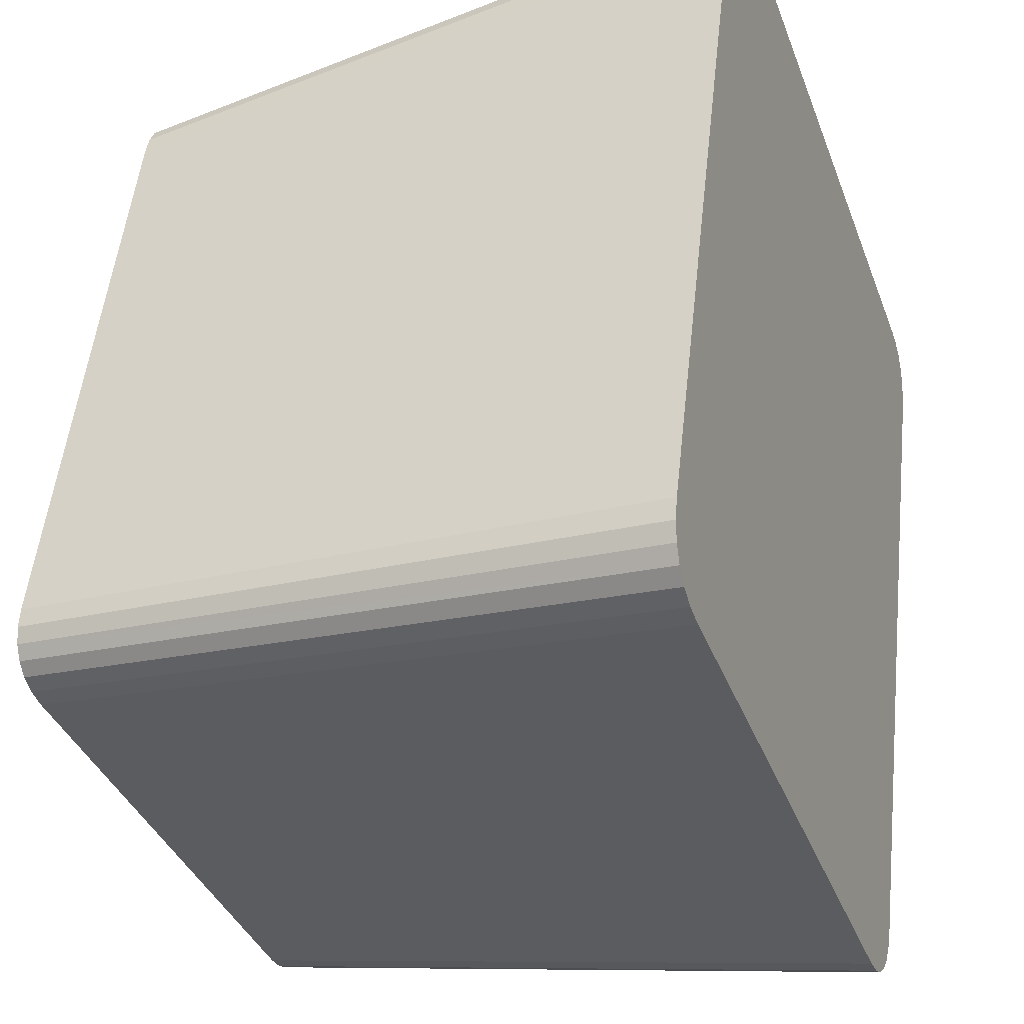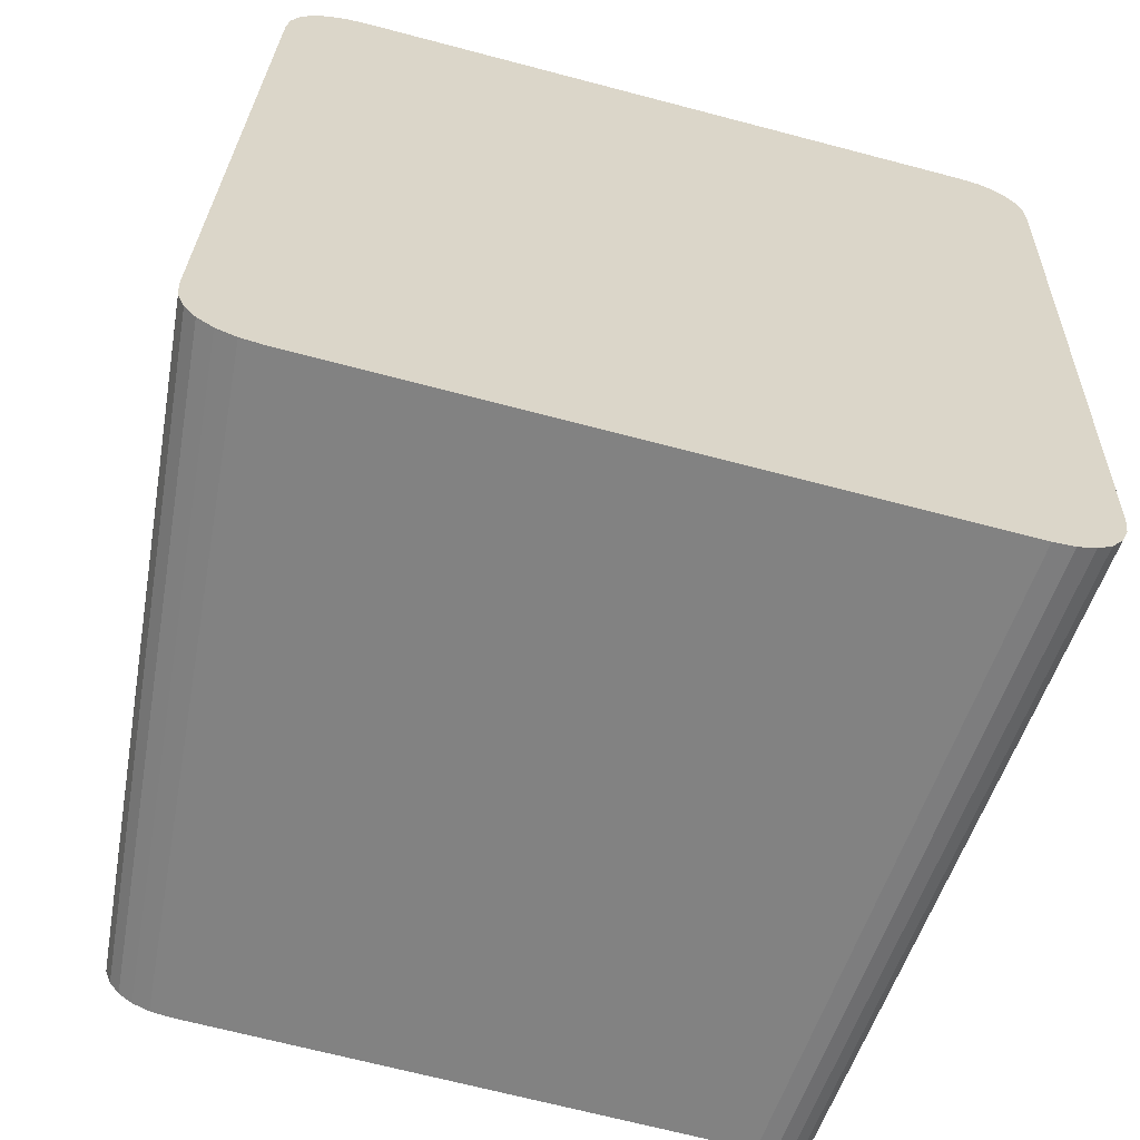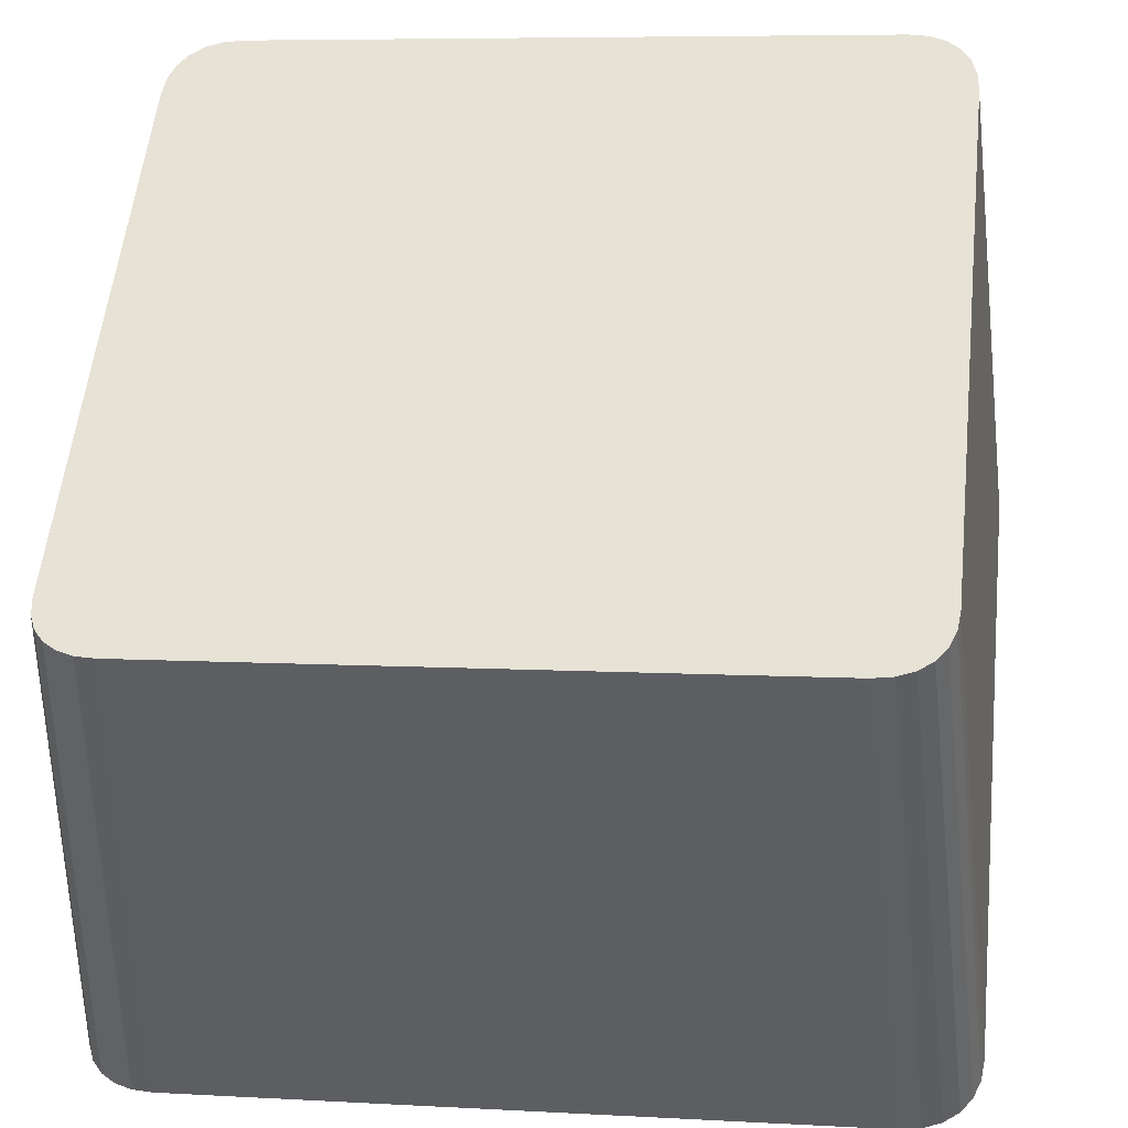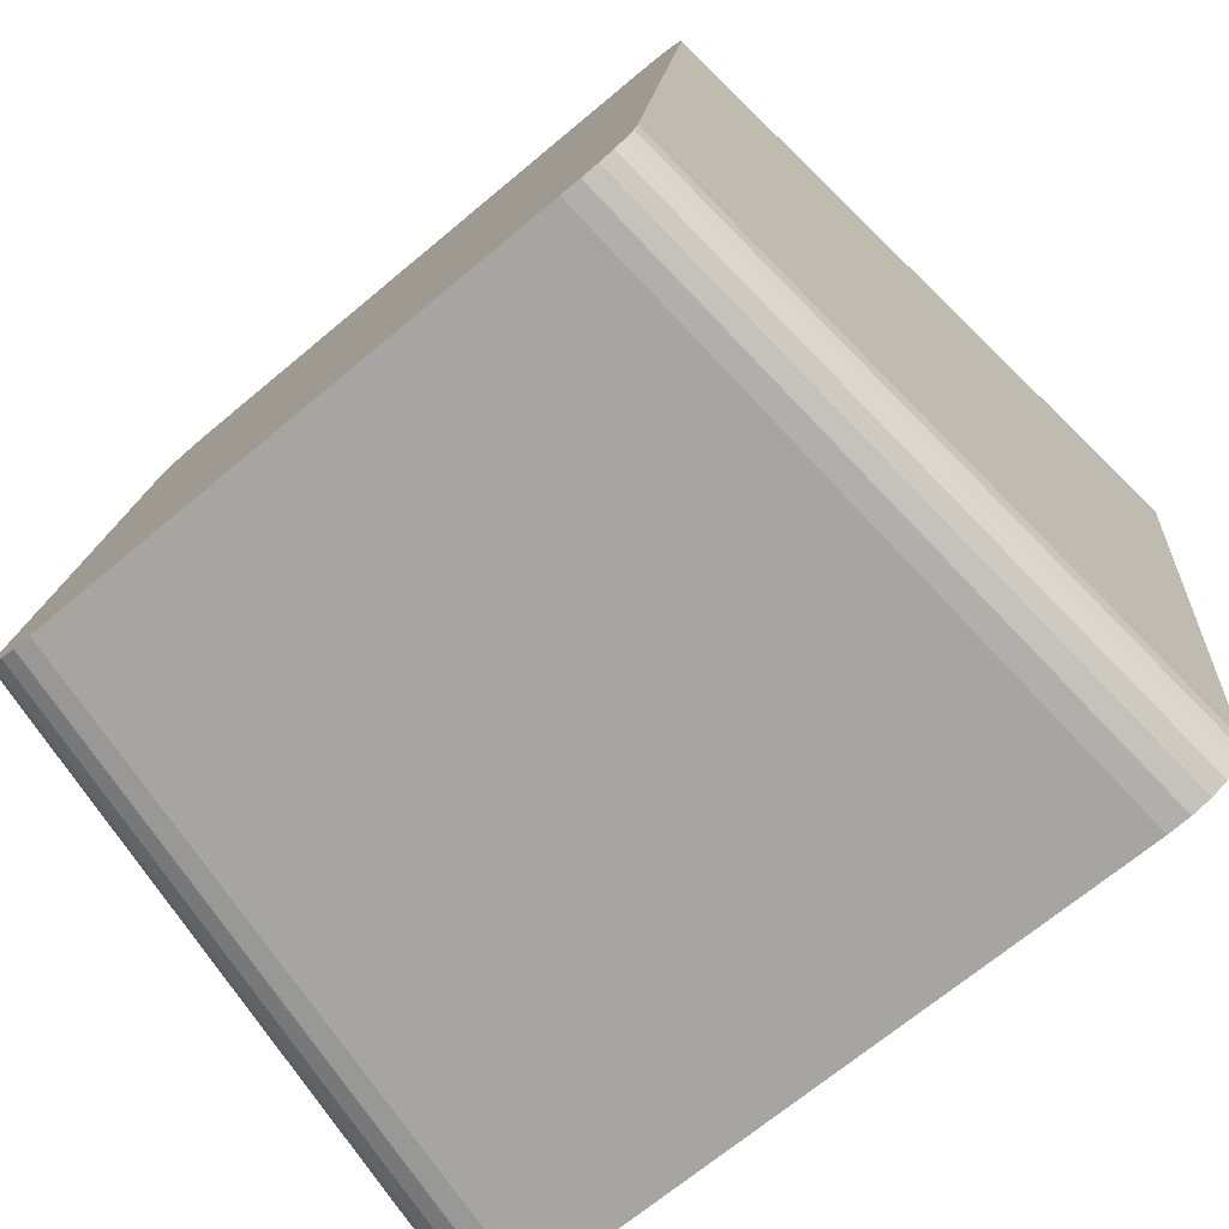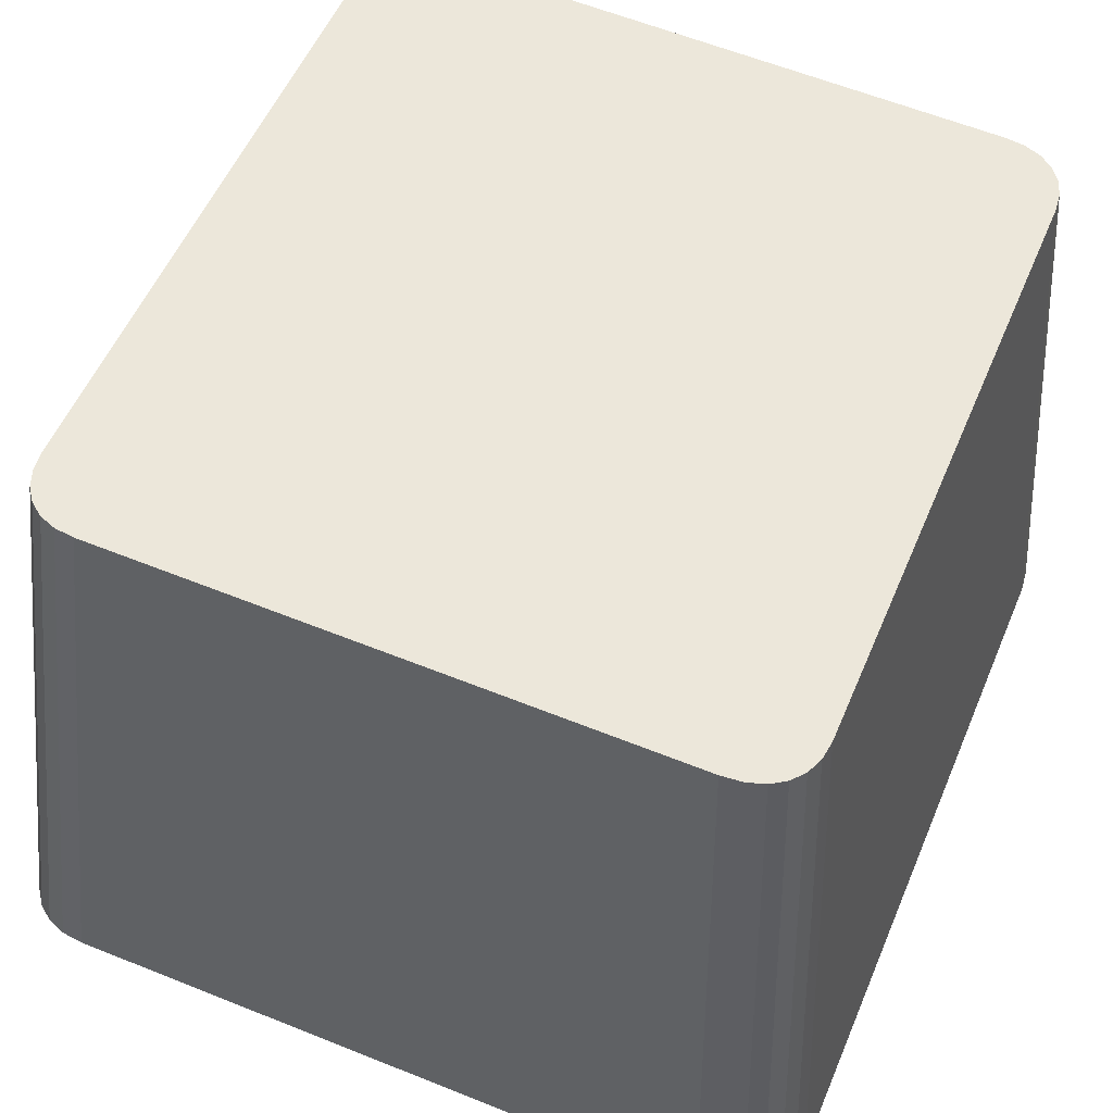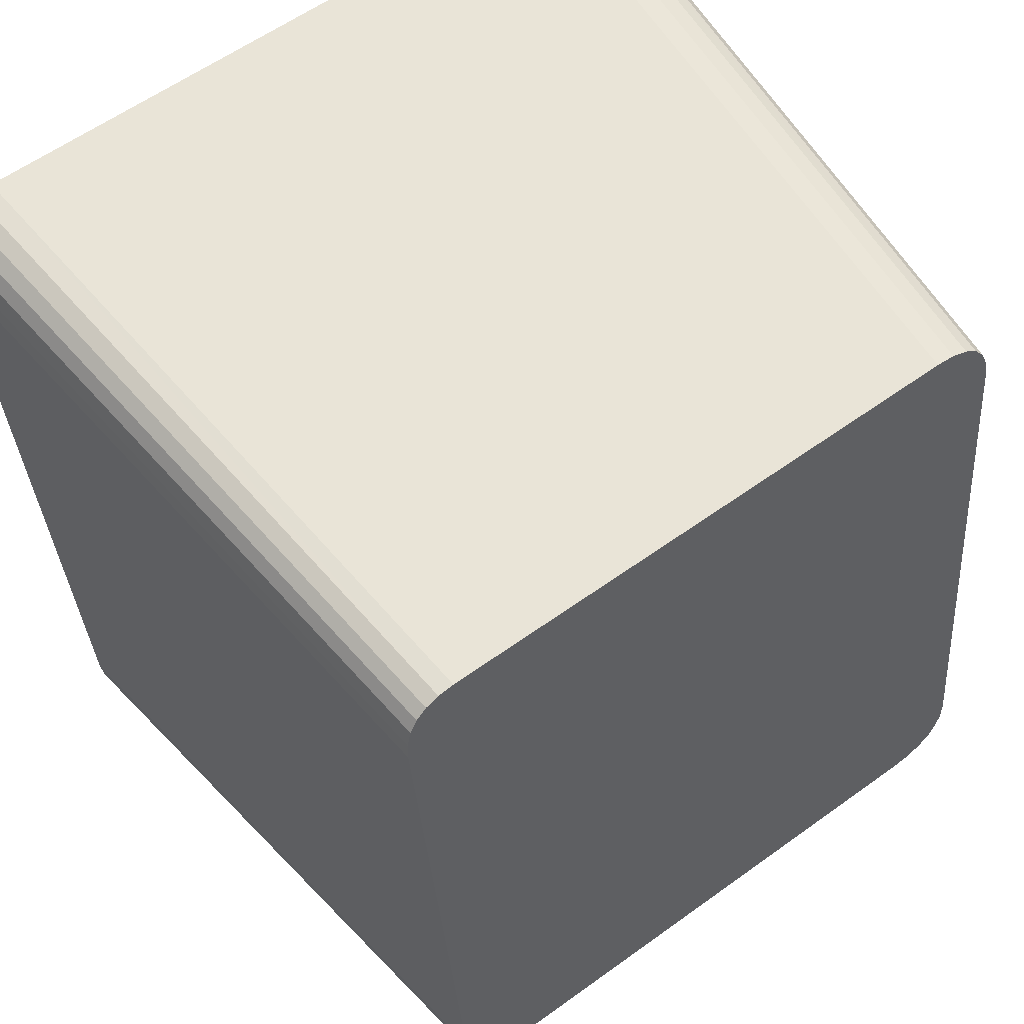
<metadata>
{"format":"obj","ext":"obj","renderer":"f3d","projection":"perspective","resolution":1024,"background":"white","views":[{"elev":-38.1,"azim":-70.4,"up":"+Z"},{"elev":-69.0,"azim":-14.7,"up":"+Z"},{"elev":55.2,"azim":96.1,"up":"+Y"},{"elev":-68.2,"azim":-139.9,"up":"+Z"},{"elev":60.1,"azim":-157.6,"up":"+Y"},{"elev":59.4,"azim":143.4,"up":"+Z"}]}
</metadata>
<code>
o mesh53/mesh53-geometry#mesh53-geometry
v -0.1641 0.07326 0.03507
v -0.1668 0.02072 0.02737
v -0.1702 0.07326 0.03507
v -0.158 0.02072 0.02737
v -0.1741 0.02072 0.02737
v -0.1221 0.07264 0.04028
v -0.1566 0.07326 0.03507
v -0.1173 0.02 0.03352
v -0.1718 0.07324 0.03523
v -0.1484 0.02072 0.02737
v -0.1759 0.0207 0.02756
v -0.1485 0.07326 0.03507
v -0.1732 0.07319 0.03568
v -0.1389 0.02072 0.02737
v -0.1775 0.02064 0.02809
v -0.1404 0.07326 0.03507
v -0.1742 0.0731 0.03641
v -0.1302 0.02072 0.02737
v -0.1788 0.02054 0.02896
v -0.1331 0.07326 0.03507
v -0.175 0.07298 0.0374
v -0.1232 0.02072 0.02737
v -0.1798 0.0204 0.03013
v -0.1271 0.07326 0.03507
v -0.1755 0.07284 0.03864
v -0.1174 0.02021 0.03174
v -0.1803 0.02023 0.03158
v -0.1222 0.07282 0.03877
v -0.1757 0.07266 0.04009
v -0.1215 0.0207 0.02757
v -0.1805 0.02002 0.0333
v -0.1256 0.07324 0.03523
v -0.1757 0.07189 0.04661
v -0.118 0.02039 0.03023
v -0.1227 0.07297 0.03749
v -0.1805 0.01911 0.04099
v -0.1173 0.01908 0.0413
v -0.1221 0.07186 0.04687
v -0.12 0.02064 0.02812
v -0.1244 0.07318 0.03571
v -0.1757 0.07093 0.05477
v -0.1188 0.02053 0.02902
v -0.1234 0.07309 0.03646
v -0.1805 0.01797 0.05062
v -0.1173 0.01793 0.05098
v -0.1757 0.06986 0.06376
v -0.1805 0.01672 0.06123
v -0.1221 0.07089 0.05508
v -0.1669 0.01267 0.09546
v -0.1757 0.0688 0.07276
v -0.1805 0.01546 0.07185
v -0.1642 0.06643 0.09277
v -0.1173 0.01667 0.06161
v -0.1579 0.01267 0.09546
v -0.1743 0.01267 0.09546
v -0.1757 0.06783 0.08097
v -0.1805 0.01431 0.08154
v -0.1704 0.06643 0.09277
v -0.1565 0.06643 0.09277
v -0.1221 0.06983 0.06408
v -0.1761 0.01269 0.09527
v -0.1757 0.06705 0.08756
v -0.1805 0.01339 0.08931
v -0.1719 0.06645 0.09261
v -0.1173 0.01542 0.07221
v -0.148 0.01267 0.09546
v -0.1482 0.06643 0.09277
v -0.1776 0.01275 0.09471
v -0.1756 0.06687 0.08907
v -0.1803 0.01318 0.09109
v -0.1732 0.0665 0.09214
v -0.1221 0.06876 0.07307
v -0.1789 0.01286 0.09381
v -0.1751 0.06672 0.09035
v -0.1798 0.013 0.0926
v -0.1743 0.0666 0.09138
v -0.1173 0.01428 0.08184
v -0.1383 0.01267 0.09546
v -0.1399 0.06643 0.09277
v -0.1221 0.0678 0.08123
v -0.1173 0.01337 0.08954
v -0.1295 0.01267 0.09546
v -0.1324 0.06643 0.09277
v -0.1221 0.06702 0.08775
v -0.1174 0.01316 0.09125
v -0.1225 0.01267 0.09546
v -0.1265 0.06643 0.09277
v -0.1222 0.06685 0.08921
v -0.1179 0.01299 0.09271
v -0.1252 0.06645 0.09261
v -0.1226 0.06671 0.09044
v -0.121 0.01269 0.09528
v -0.1186 0.01285 0.09388
v -0.1233 0.06659 0.09143
v -0.1241 0.0665 0.09216
v -0.1197 0.01275 0.09474
f 1 2 3
f 1 4 2
f 3 2 5
f 7 4 1
f 8 2 4
f 8 5 2
f 3 5 9
f 7 10 4
f 8 4 10
f 8 11 5
f 9 5 11
f 12 10 7
f 8 10 14
f 8 15 11
f 9 11 13
f 12 14 10
f 8 14 18
f 8 19 15
f 13 11 15
f 16 14 12
f 13 15 17
f 16 18 14
f 8 18 22
f 8 23 19
f 17 15 19
f 20 18 16
f 19 21 17
f 20 22 18
f 8 22 26
f 8 27 23
f 19 23 21
f 24 22 20
f 23 25 21
f 26 22 30
f 26 28 8
f 8 31 27
f 23 27 25
f 8 28 6
f 24 30 22
f 27 29 25
f 26 30 34
f 26 35 28
f 8 36 31
f 27 31 29
f 8 6 37
f 24 32 30
f 31 33 29
f 34 30 39
f 34 35 26
f 37 36 8
f 31 36 33
f 6 38 37
f 32 39 30
f 34 39 42
f 34 43 35
f 37 44 36
f 36 41 33
f 37 38 45
f 32 40 39
f 40 42 39
f 42 43 34
f 37 47 44
f 36 44 41
f 38 48 45
f 45 49 37
f 40 43 42
f 44 46 41
f 37 51 47
f 44 47 46
f 45 48 53
f 45 54 49
f 37 49 55
f 47 50 46
f 37 57 51
f 47 51 50
f 48 60 53
f 53 54 45
f 59 49 54
f 52 55 49
f 37 55 61
f 51 56 50
f 37 63 57
f 51 57 56
f 58 55 52
f 52 49 59
f 53 60 65
f 53 66 54
f 59 54 67
f 58 61 55
f 37 61 68
f 56 57 62
f 37 70 63
f 57 63 62
f 64 61 58
f 60 72 65
f 65 66 53
f 67 54 66
f 64 68 61
f 37 68 73
f 62 63 69
f 37 75 70
f 69 63 70
f 71 68 64
f 65 72 77
f 65 78 66
f 67 66 79
f 71 73 68
f 37 73 75
f 69 70 74
f 74 70 75
f 76 73 71
f 72 80 77
f 77 78 65
f 79 66 78
f 76 75 73
f 74 75 76
f 80 81 77
f 77 82 78
f 79 78 83
f 80 84 81
f 81 82 77
f 83 78 82
f 84 85 81
f 81 86 82
f 83 82 87
f 84 88 85
f 81 85 86
f 87 82 86
f 88 89 85
f 85 89 86
f 90 87 86
f 88 91 89
f 89 92 86
f 90 86 92
f 91 93 89
f 89 93 92
f 95 90 92
f 91 94 93
f 93 96 92
f 95 92 96
f 94 96 93
f 94 95 96
f 3 2 1
f 2 4 1
f 5 2 3
f 3 1 6
f 1 4 7
f 4 2 8
f 2 5 8
f 9 5 3
f 1 7 6
f 9 3 6
f 4 10 7
f 10 4 8
f 5 11 8
f 11 5 9
f 7 12 6
f 13 9 6
f 7 10 12
f 14 10 8
f 11 15 8
f 13 11 9
f 12 16 6
f 17 13 6
f 10 14 12
f 18 14 8
f 15 19 8
f 15 11 13
f 16 20 6
f 12 14 16
f 17 15 13
f 21 17 6
f 14 18 16
f 22 18 8
f 19 23 8
f 19 15 17
f 20 24 6
f 16 18 20
f 17 21 19
f 25 21 6
f 18 22 20
f 26 22 8
f 23 27 8
f 21 23 19
f 24 28 6
f 20 22 24
f 21 25 23
f 29 25 6
f 30 22 26
f 8 28 26
f 27 31 8
f 25 27 23
f 6 28 8
f 24 32 28
f 22 30 24
f 25 29 27
f 33 29 6
f 34 30 26
f 28 35 26
f 31 36 8
f 29 31 27
f 37 6 8
f 32 35 28
f 30 32 24
f 29 33 31
f 38 33 6
f 39 30 34
f 26 35 34
f 8 36 37
f 33 36 31
f 37 38 6
f 32 40 35
f 30 39 32
f 41 33 38
f 42 39 34
f 35 43 34
f 36 44 37
f 33 41 36
f 45 38 37
f 40 43 35
f 39 40 32
f 46 41 38
f 39 42 40
f 34 43 42
f 44 47 37
f 41 44 36
f 45 48 38
f 37 49 45
f 42 43 40
f 41 46 44
f 50 46 38
f 47 51 37
f 46 47 44
f 48 52 38
f 53 48 45
f 49 54 45
f 55 49 37
f 46 50 47
f 56 50 38
f 51 57 37
f 50 51 47
f 52 58 38
f 59 52 48
f 53 60 48
f 45 54 53
f 54 49 59
f 49 55 52
f 61 55 37
f 50 56 51
f 62 56 38
f 57 63 37
f 56 57 51
f 58 64 38
f 52 55 58
f 59 49 52
f 60 59 48
f 65 60 53
f 54 66 53
f 67 54 59
f 55 61 58
f 68 61 37
f 62 57 56
f 69 62 38
f 63 70 37
f 62 63 57
f 64 71 38
f 58 61 64
f 67 59 60
f 65 72 60
f 53 66 65
f 66 54 67
f 61 68 64
f 73 68 37
f 69 63 62
f 74 69 38
f 70 75 37
f 70 63 69
f 71 76 38
f 64 68 71
f 72 67 60
f 77 72 65
f 66 78 65
f 79 66 67
f 68 73 71
f 75 73 37
f 74 70 69
f 76 74 38
f 75 70 74
f 71 73 76
f 79 67 72
f 77 80 72
f 65 78 77
f 78 66 79
f 73 75 76
f 76 75 74
f 80 79 72
f 77 81 80
f 78 82 77
f 83 78 79
f 83 79 80
f 81 84 80
f 77 82 81
f 82 78 83
f 84 83 80
f 81 85 84
f 82 86 81
f 87 82 83
f 87 83 84
f 85 88 84
f 86 85 81
f 86 82 87
f 88 87 84
f 85 89 88
f 86 89 85
f 86 87 90
f 91 87 88
f 89 91 88
f 86 92 89
f 90 87 91
f 92 86 90
f 89 93 91
f 92 93 89
f 94 90 91
f 92 90 95
f 93 94 91
f 92 96 93
f 95 90 94
f 96 92 95
f 93 96 94
f 96 95 94
f 6 1 3
f 6 7 1
f 6 3 9
f 6 12 7
f 6 9 13
f 6 16 12
f 6 13 17
f 6 20 16
f 6 17 21
f 6 24 20
f 6 21 25
f 6 28 24
f 6 25 29
f 28 32 24
f 6 29 33
f 28 35 32
f 6 33 38
f 35 40 32
f 38 33 41
f 35 43 40
f 38 41 46
f 38 46 50
f 38 52 48
f 38 50 56
f 38 58 52
f 48 52 59
f 38 56 62
f 38 64 58
f 48 59 60
f 38 62 69
f 38 71 64
f 60 59 67
f 38 69 74
f 38 76 71
f 60 67 72
f 38 74 76
f 72 67 79
f 72 79 80
f 80 79 83
f 80 83 84
f 84 83 87
f 84 87 88
f 88 87 91
f 91 87 90
f 91 90 94
f 94 90 95

</code>
